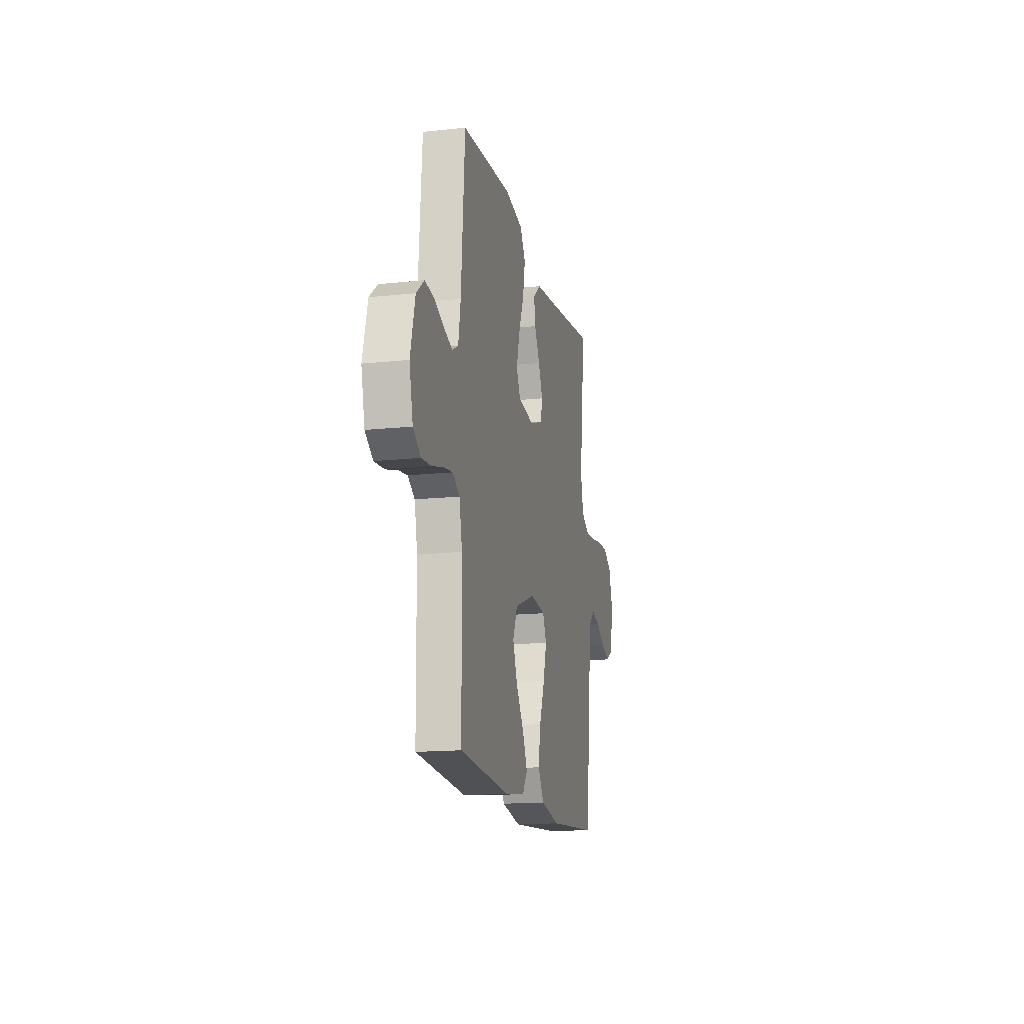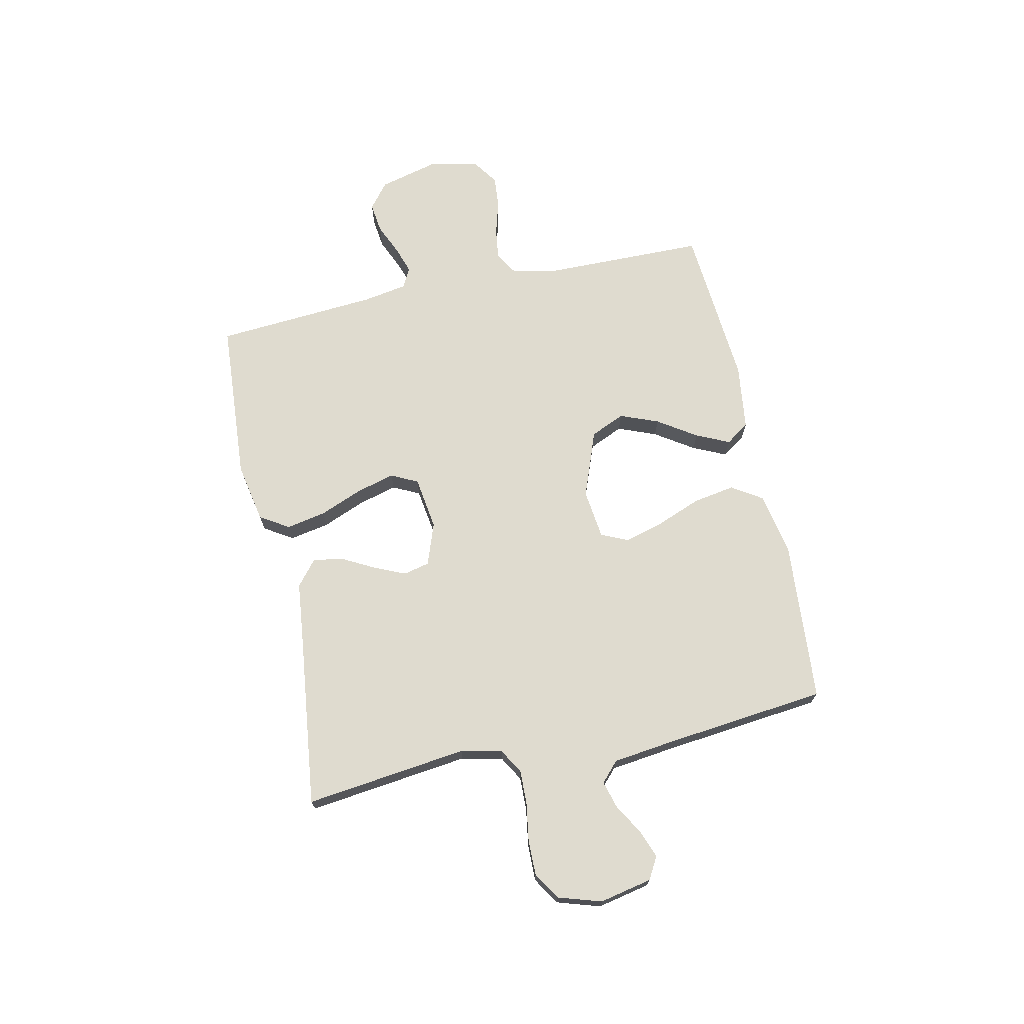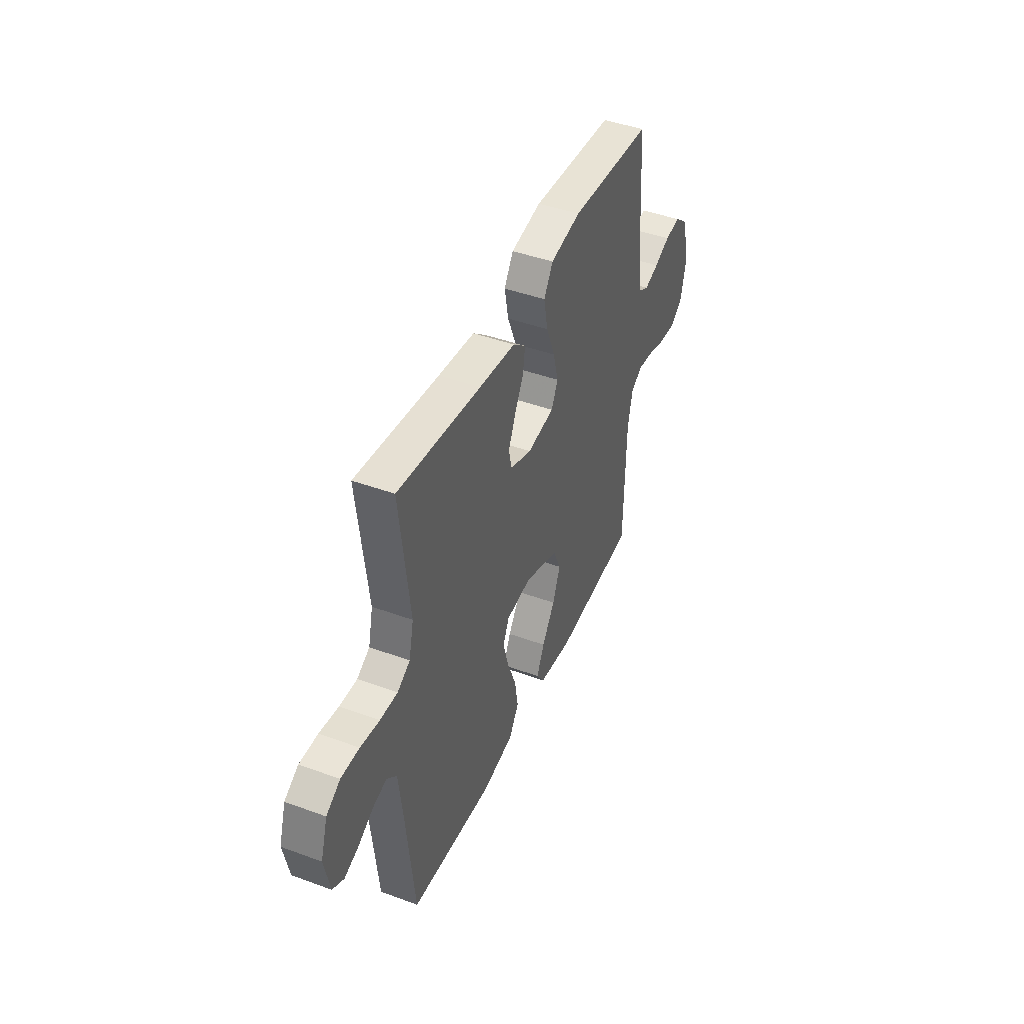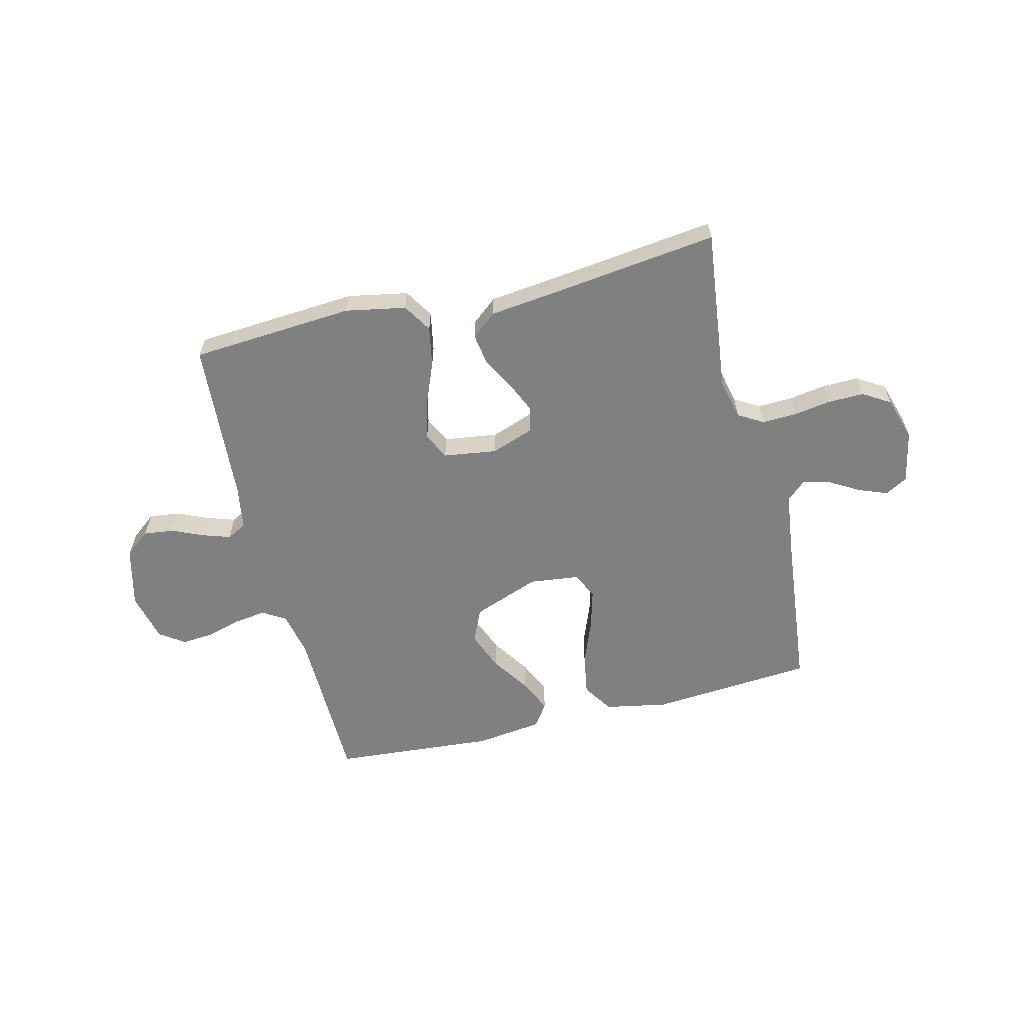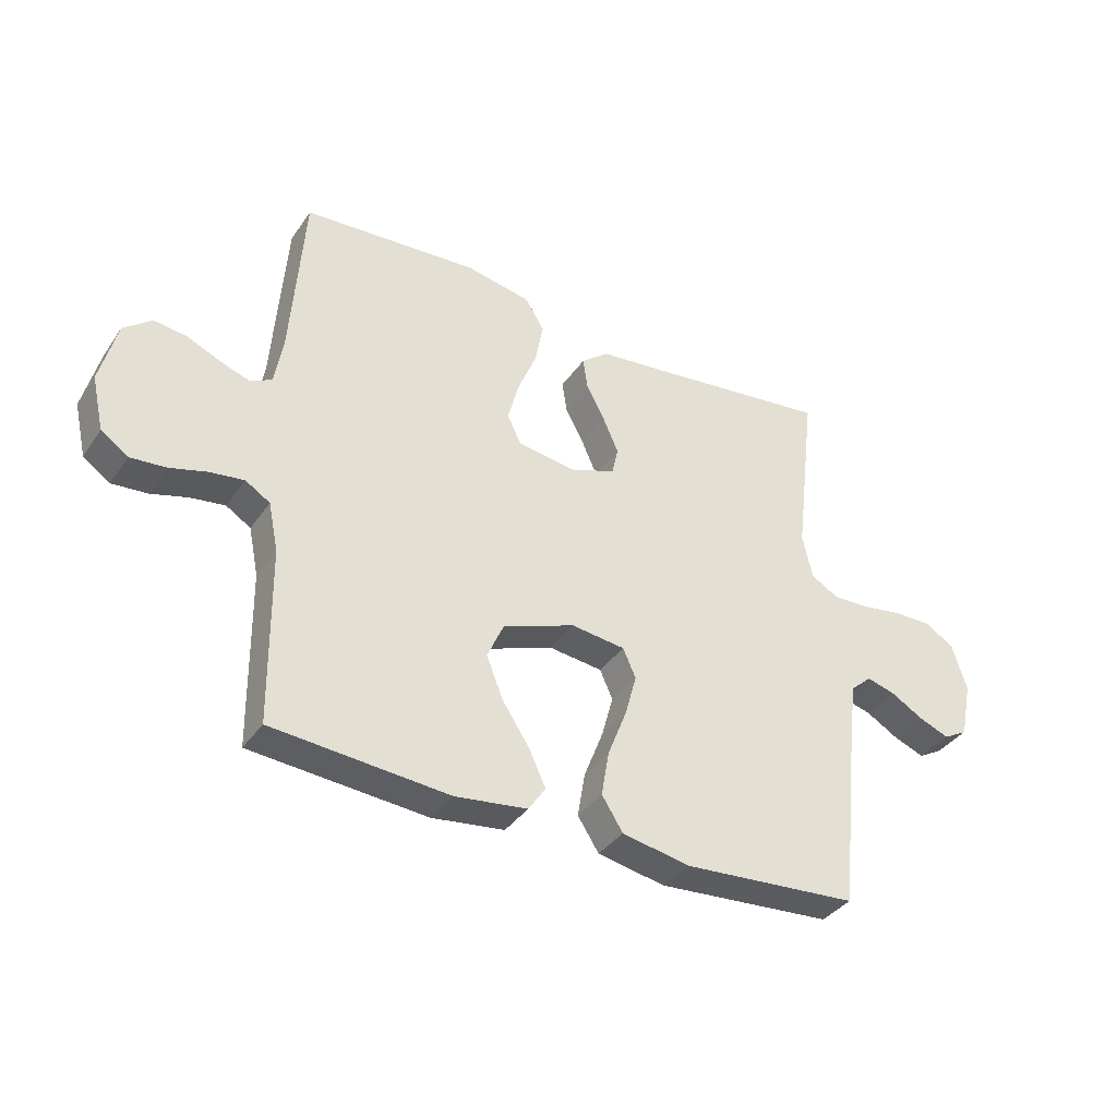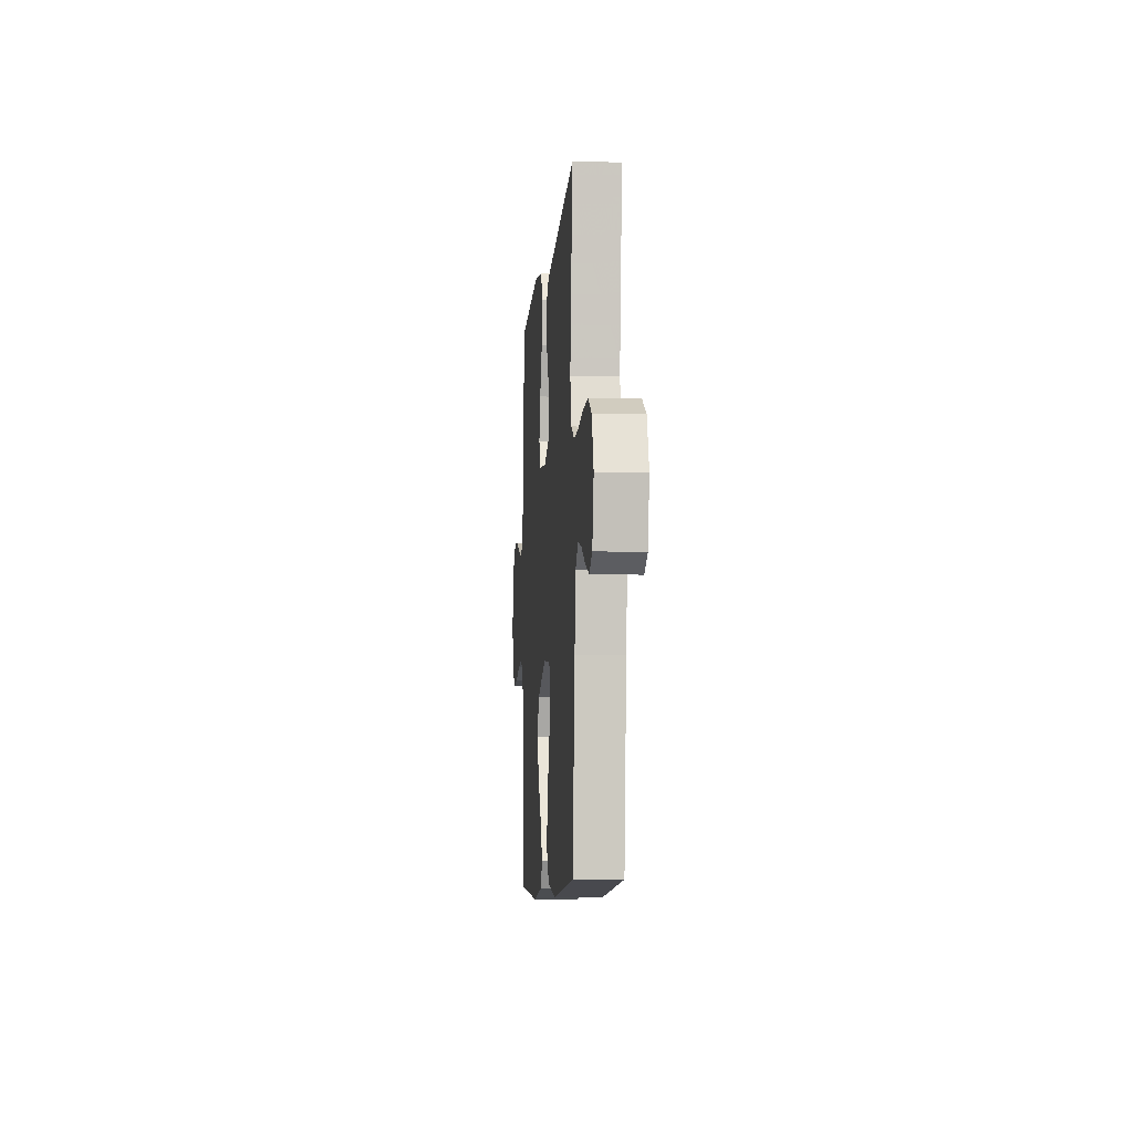
<metadata>
{"format":"obj","ext":"obj","renderer":"f3d","projection":"perspective","resolution":1024,"background":"white","views":[{"elev":-15.4,"azim":-77.3,"up":"+Z"},{"elev":70.5,"azim":77.8,"up":"+Y"},{"elev":44.2,"azim":113.2,"up":"+Z"},{"elev":-60.1,"azim":13.9,"up":"+Y"},{"elev":-37.0,"azim":-30.4,"up":"+Z"},{"elev":-8.3,"azim":85.1,"up":"+Z"}]}
</metadata>
<code>
v 0.5 0.07 0.5
v 0.464 0.07 0.2
v 0.481 0.07 0.124
v 0.527 0.07 0.097
v 0.59 0.07 0.099
v 0.659 0.07 0.11
v 0.725 0.07 0.111
v 0.775 0.07 0.08
v 0.8 0.07 0
v 0.78 0.07 -0.097
v 0.739 0.07 -0.12
v 0.687 0.07 -0.1
v 0.632 0.07 -0.068
v 0.582 0.07 -0.054
v 0.546 0.07 -0.087
v 0.532 0.07 -0.2
v 0.5 0.07 -0.5
v 0.2 0.07 -0.523
v 0.085 0.07 -0.501
v 0.049 0.07 -0.445
v 0.062 0.07 -0.368
v 0.094 0.07 -0.286
v 0.114 0.07 -0.213
v 0.092 0.07 -0.164
v 0 0.07 -0.153
v -0.123 0.07 -0.199
v -0.151 0.07 -0.262
v -0.123 0.07 -0.333
v -0.076 0.07 -0.404
v -0.048 0.07 -0.465
v -0.077 0.07 -0.508
v -0.2 0.07 -0.524
v -0.5 0.07 -0.5
v -0.504 0.07 -0.2
v -0.521 0.07 -0.118
v -0.563 0.07 -0.092
v -0.621 0.07 -0.1
v -0.684 0.07 -0.118
v -0.744 0.07 -0.123
v -0.79 0.07 -0.091
v -0.811 0.07 0
v -0.783 0.07 0.11
v -0.736 0.07 0.148
v -0.68 0.07 0.141
v -0.623 0.07 0.116
v -0.572 0.07 0.099
v -0.536 0.07 0.118
v -0.522 0.07 0.2
v -0.5 0.07 0.5
v -0.2 0.07 0.521
v -0.09 0.07 0.5
v -0.057 0.07 0.447
v -0.071 0.07 0.374
v -0.103 0.07 0.295
v -0.122 0.07 0.224
v -0.098 0.07 0.175
v 0 0.07 0.161
v 0.078 0.07 0.189
v 0.089 0.07 0.237
v 0.063 0.07 0.296
v 0.031 0.07 0.356
v 0.023 0.07 0.41
v 0.069 0.07 0.448
v 0.2 0.07 0.463
v 0.5 0 0.5
v 0.464 0 0.2
v 0.481 0 0.124
v 0.527 0 0.097
v 0.59 0 0.099
v 0.659 0 0.11
v 0.725 0 0.111
v 0.775 0 0.08
v 0.8 0 0
v 0.78 0 -0.097
v 0.739 0 -0.12
v 0.687 0 -0.1
v 0.632 0 -0.068
v 0.582 0 -0.054
v 0.546 0 -0.087
v 0.532 0 -0.2
v 0.5 0 -0.5
v 0.2 0 -0.523
v 0.085 0 -0.501
v 0.049 0 -0.445
v 0.062 0 -0.368
v 0.094 0 -0.286
v 0.114 0 -0.213
v 0.092 0 -0.164
v 0 0 -0.153
v -0.123 0 -0.199
v -0.151 0 -0.262
v -0.123 0 -0.333
v -0.076 0 -0.404
v -0.048 0 -0.465
v -0.077 0 -0.508
v -0.2 0 -0.524
v -0.5 0 -0.5
v -0.504 0 -0.2
v -0.521 0 -0.118
v -0.563 0 -0.092
v -0.621 0 -0.1
v -0.684 0 -0.118
v -0.744 0 -0.123
v -0.79 0 -0.091
v -0.811 0 0
v -0.783 0 0.11
v -0.736 0 0.148
v -0.68 0 0.141
v -0.623 0 0.116
v -0.572 0 0.099
v -0.536 0 0.118
v -0.522 0 0.2
v -0.5 0 0.5
v -0.2 0 0.521
v -0.09 0 0.5
v -0.057 0 0.447
v -0.071 0 0.374
v -0.103 0 0.295
v -0.122 0 0.224
v -0.098 0 0.175
v 0 0 0.161
v 0.078 0 0.189
v 0.089 0 0.237
v 0.063 0 0.296
v 0.031 0 0.356
v 0.023 0 0.41
v 0.069 0 0.448
v 0.2 0 0.463
f 61 62 63 64
f 60 61 64 1
f 59 60 1 2
f 58 59 2 3
f 57 58 3 4
f 51 52 53 54
f 51 54 55
f 48 49 50 51
f 47 48 51 55
f 46 47 55 56
f 42 43 44 45
f 42 45 46
f 41 42 46
f 37 38 39 40
f 36 37 40 41
f 31 32 33 34
f 31 34 35
f 28 29 30 31
f 27 28 31 35
f 26 27 35 36
f 19 20 21 22
f 19 22 23
f 16 17 18 19
f 15 16 19 23
f 14 15 23 24
f 10 11 12 13
f 10 13 14
f 9 10 14
f 5 6 7 8
f 4 5 8 9
f 57 4 9 14
f 25 26 36 41
f 41 46 56 57
f 25 41 57
f 14 24 25 57
f 128 127 126 125
f 65 128 125 124
f 66 65 124 123
f 67 66 123 122
f 68 67 122 121
f 118 117 116 115
f 119 118 115
f 115 114 113 112
f 119 115 112 111
f 120 119 111 110
f 109 108 107 106
f 110 109 106
f 110 106 105
f 104 103 102 101
f 105 104 101 100
f 98 97 96 95
f 99 98 95
f 95 94 93 92
f 99 95 92 91
f 100 99 91 90
f 86 85 84 83
f 87 86 83
f 83 82 81 80
f 87 83 80 79
f 88 87 79 78
f 77 76 75 74
f 78 77 74
f 78 74 73
f 72 71 70 69
f 73 72 69 68
f 78 73 68 121
f 105 100 90 89
f 121 120 110 105
f 121 105 89
f 121 89 88 78
f 1 65 66 2
f 2 66 67 3
f 3 67 68 4
f 4 68 69 5
f 5 69 70 6
f 6 70 71 7
f 7 71 72 8
f 8 72 73 9
f 9 73 74 10
f 10 74 75 11
f 11 75 76 12
f 12 76 77 13
f 13 77 78 14
f 14 78 79 15
f 15 79 80 16
f 16 80 81 17
f 17 81 82 18
f 18 82 83 19
f 19 83 84 20
f 20 84 85 21
f 21 85 86 22
f 22 86 87 23
f 23 87 88 24
f 24 88 89 25
f 25 89 90 26
f 26 90 91 27
f 27 91 92 28
f 28 92 93 29
f 29 93 94 30
f 30 94 95 31
f 31 95 96 32
f 32 96 97 33
f 33 97 98 34
f 34 98 99 35
f 35 99 100 36
f 36 100 101 37
f 37 101 102 38
f 38 102 103 39
f 39 103 104 40
f 40 104 105 41
f 41 105 106 42
f 42 106 107 43
f 43 107 108 44
f 44 108 109 45
f 45 109 110 46
f 46 110 111 47
f 47 111 112 48
f 48 112 113 49
f 49 113 114 50
f 50 114 115 51
f 51 115 116 52
f 52 116 117 53
f 53 117 118 54
f 54 118 119 55
f 55 119 120 56
f 56 120 121 57
f 57 121 122 58
f 58 122 123 59
f 59 123 124 60
f 60 124 125 61
f 61 125 126 62
f 62 126 127 63
f 63 127 128 64
f 64 128 65 1

</code>
